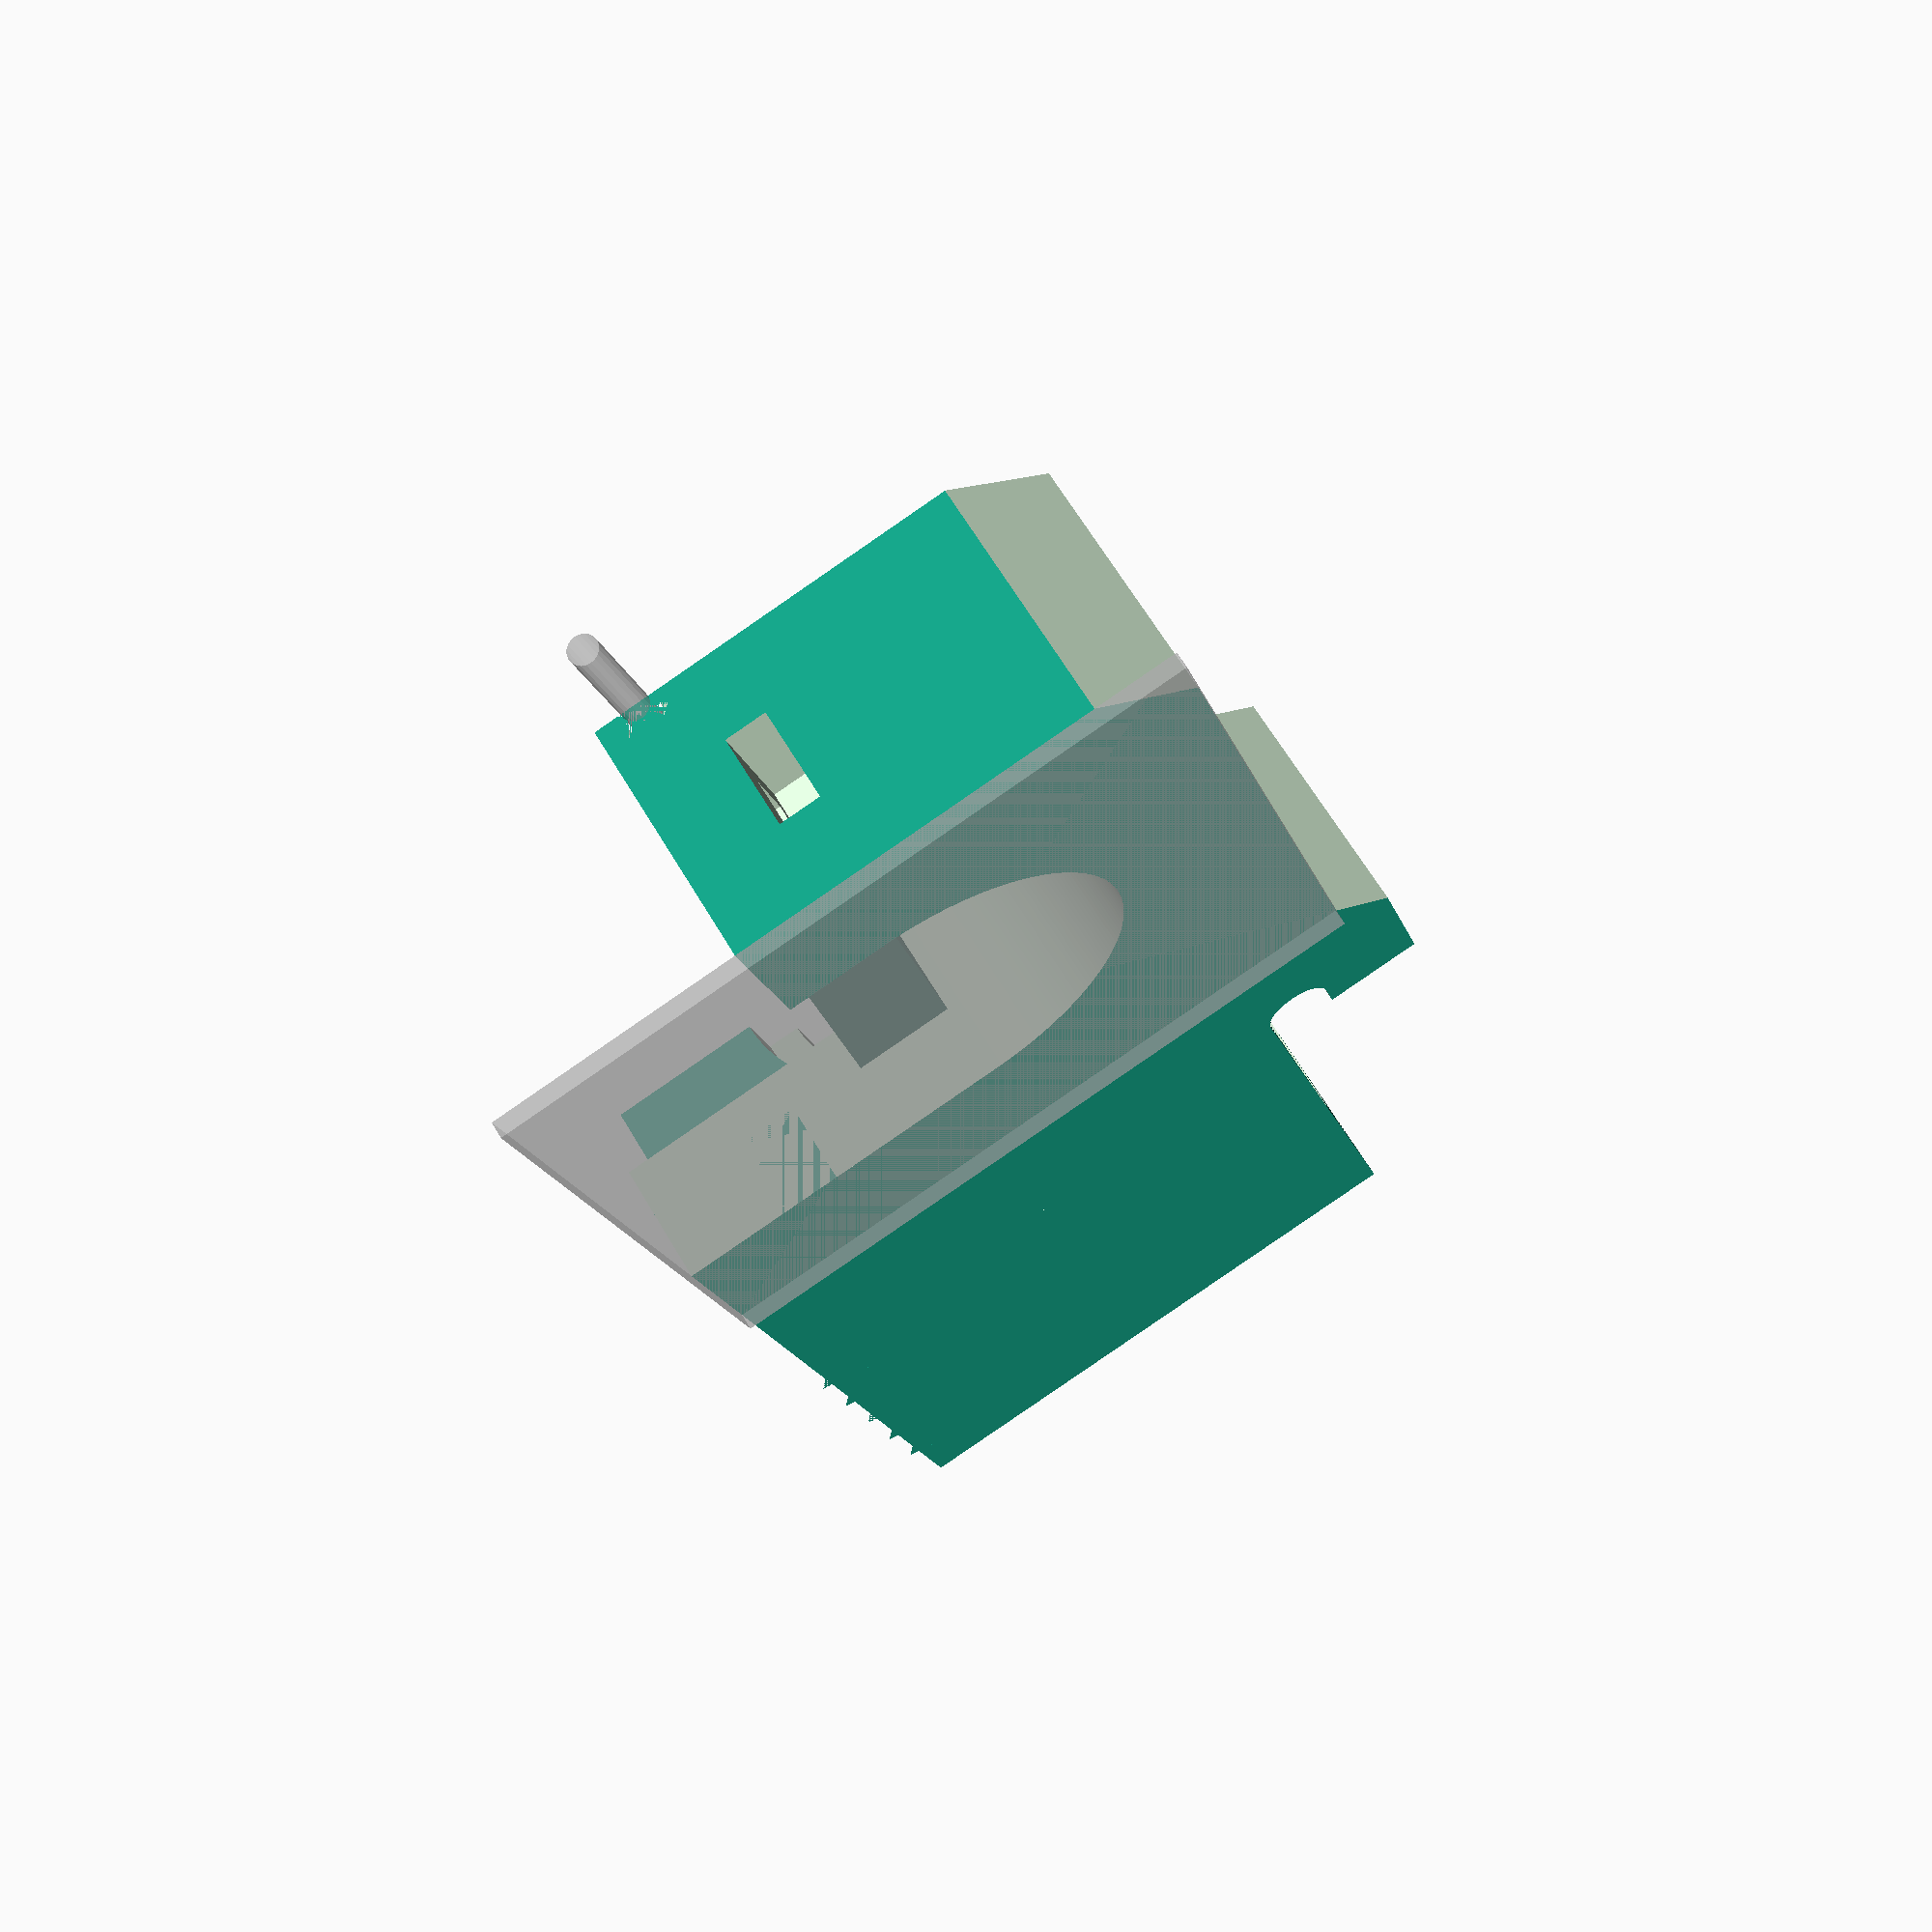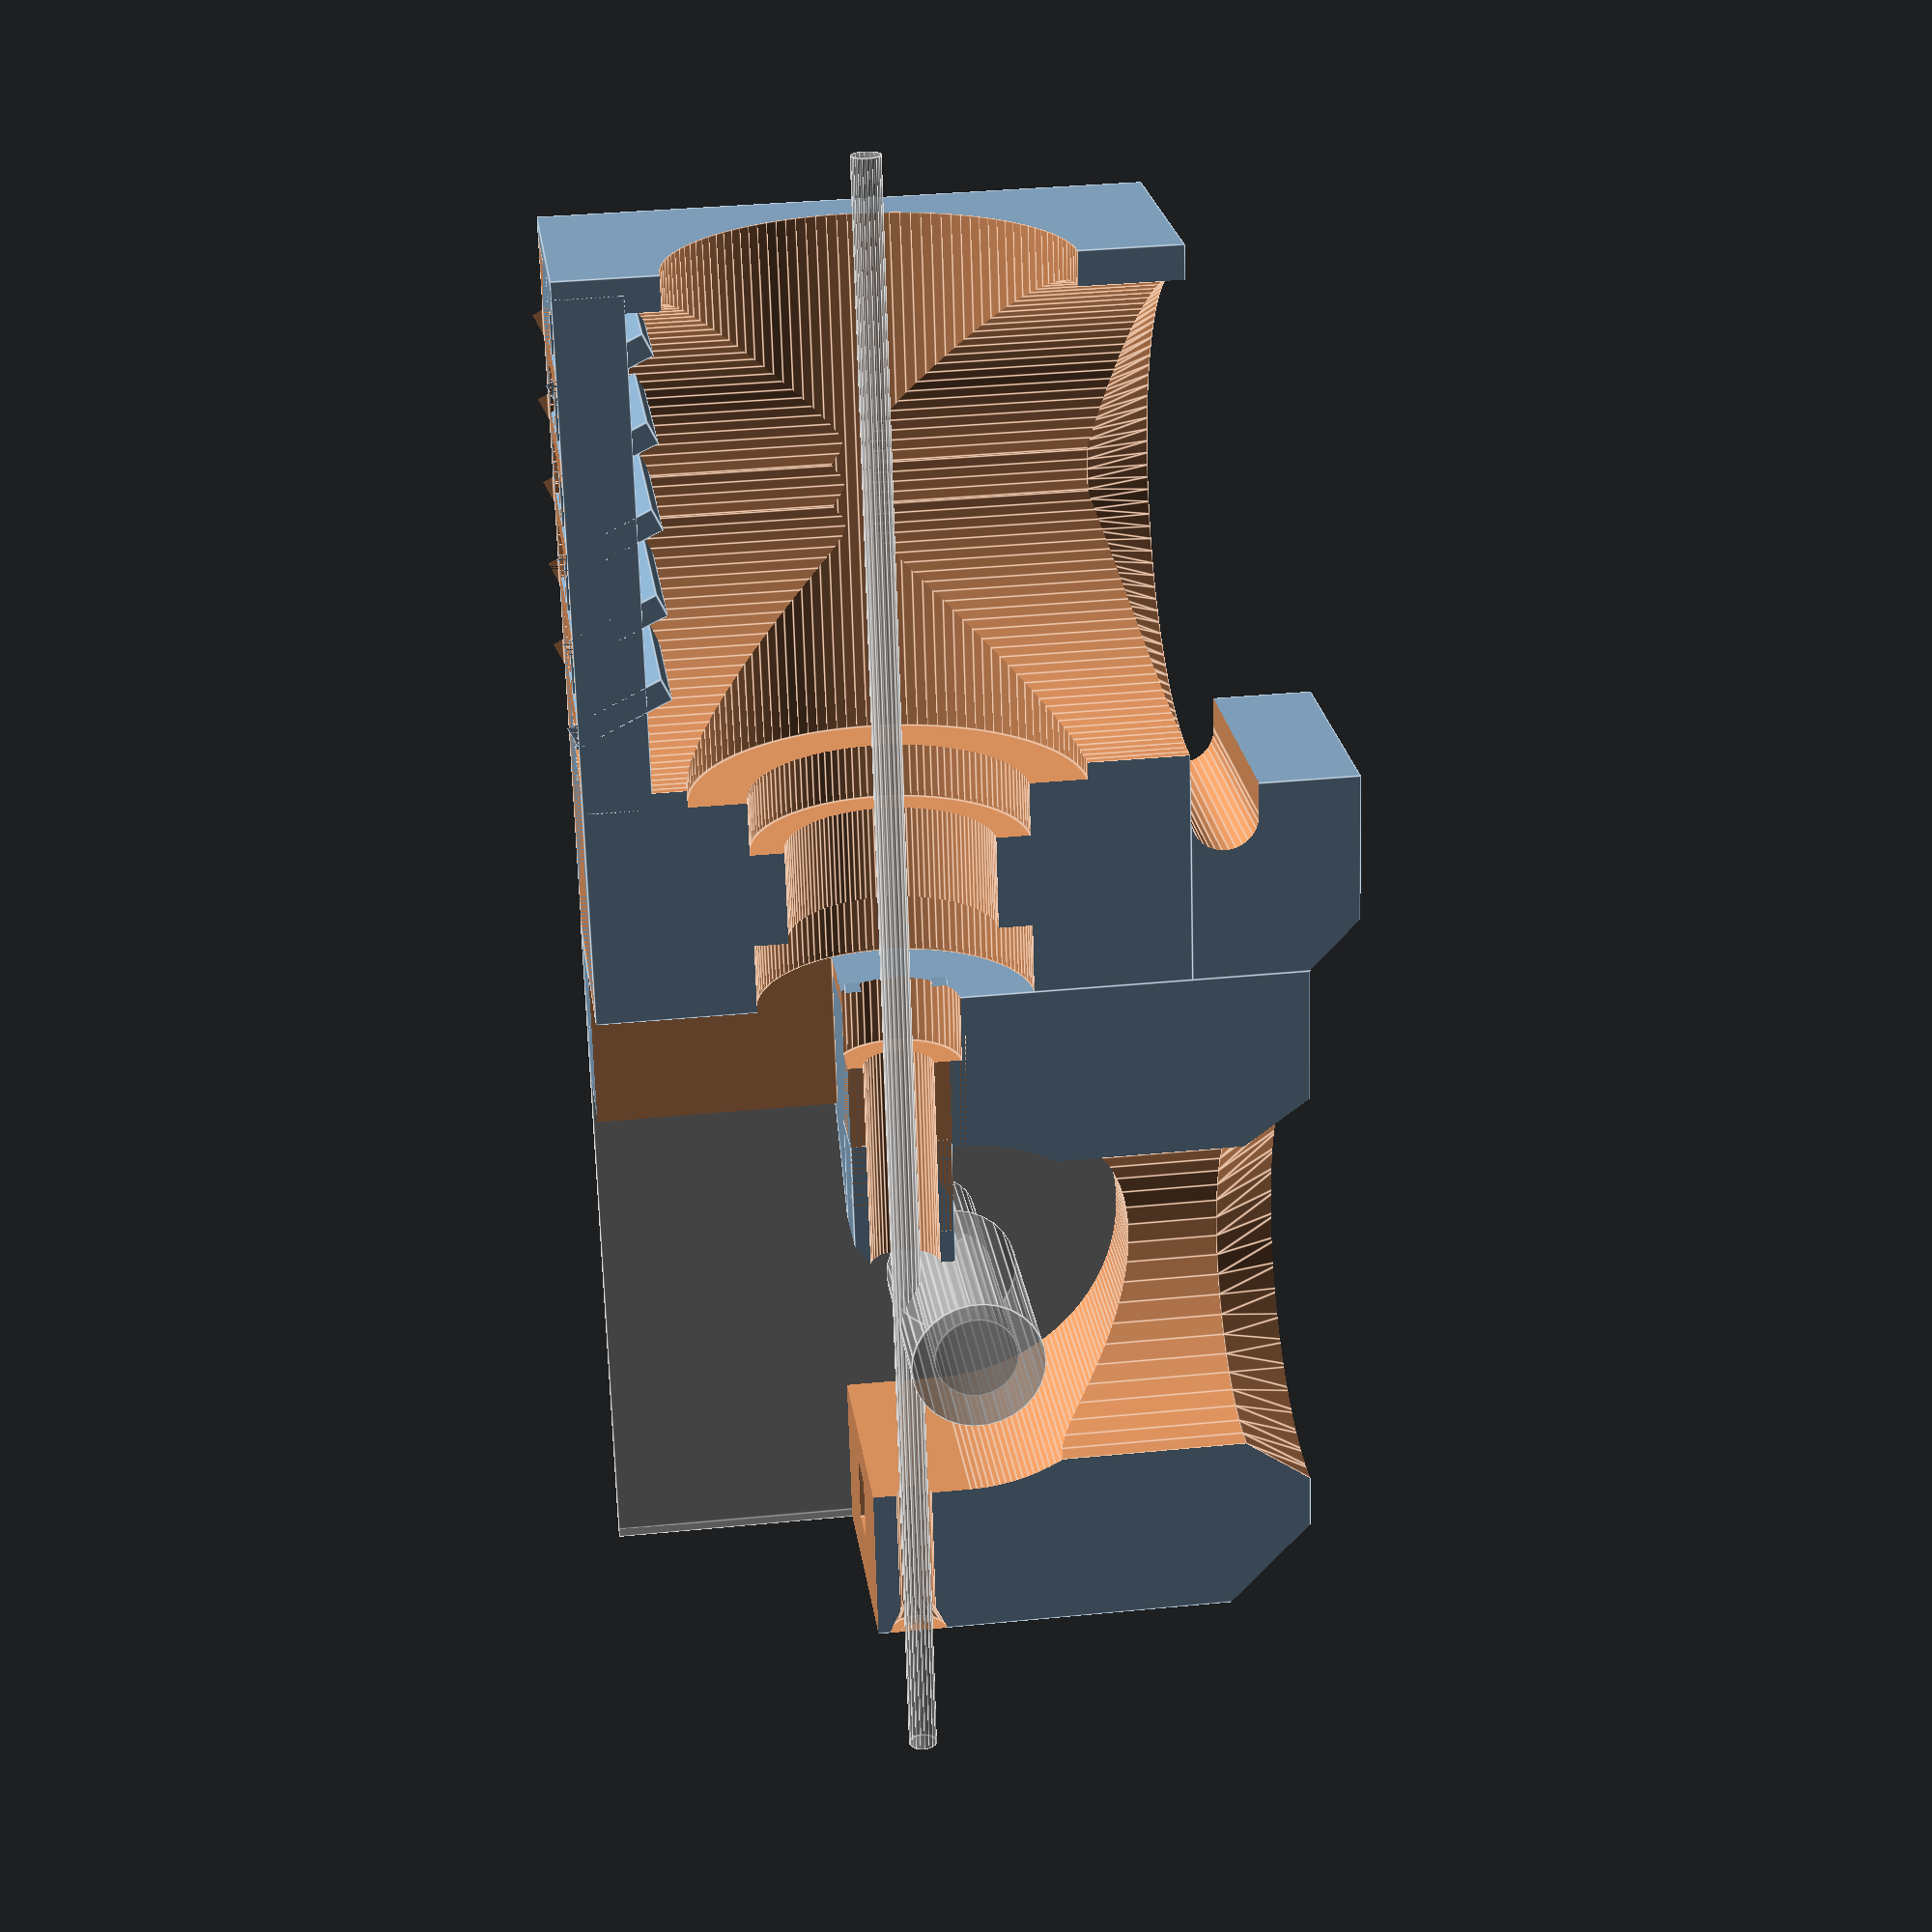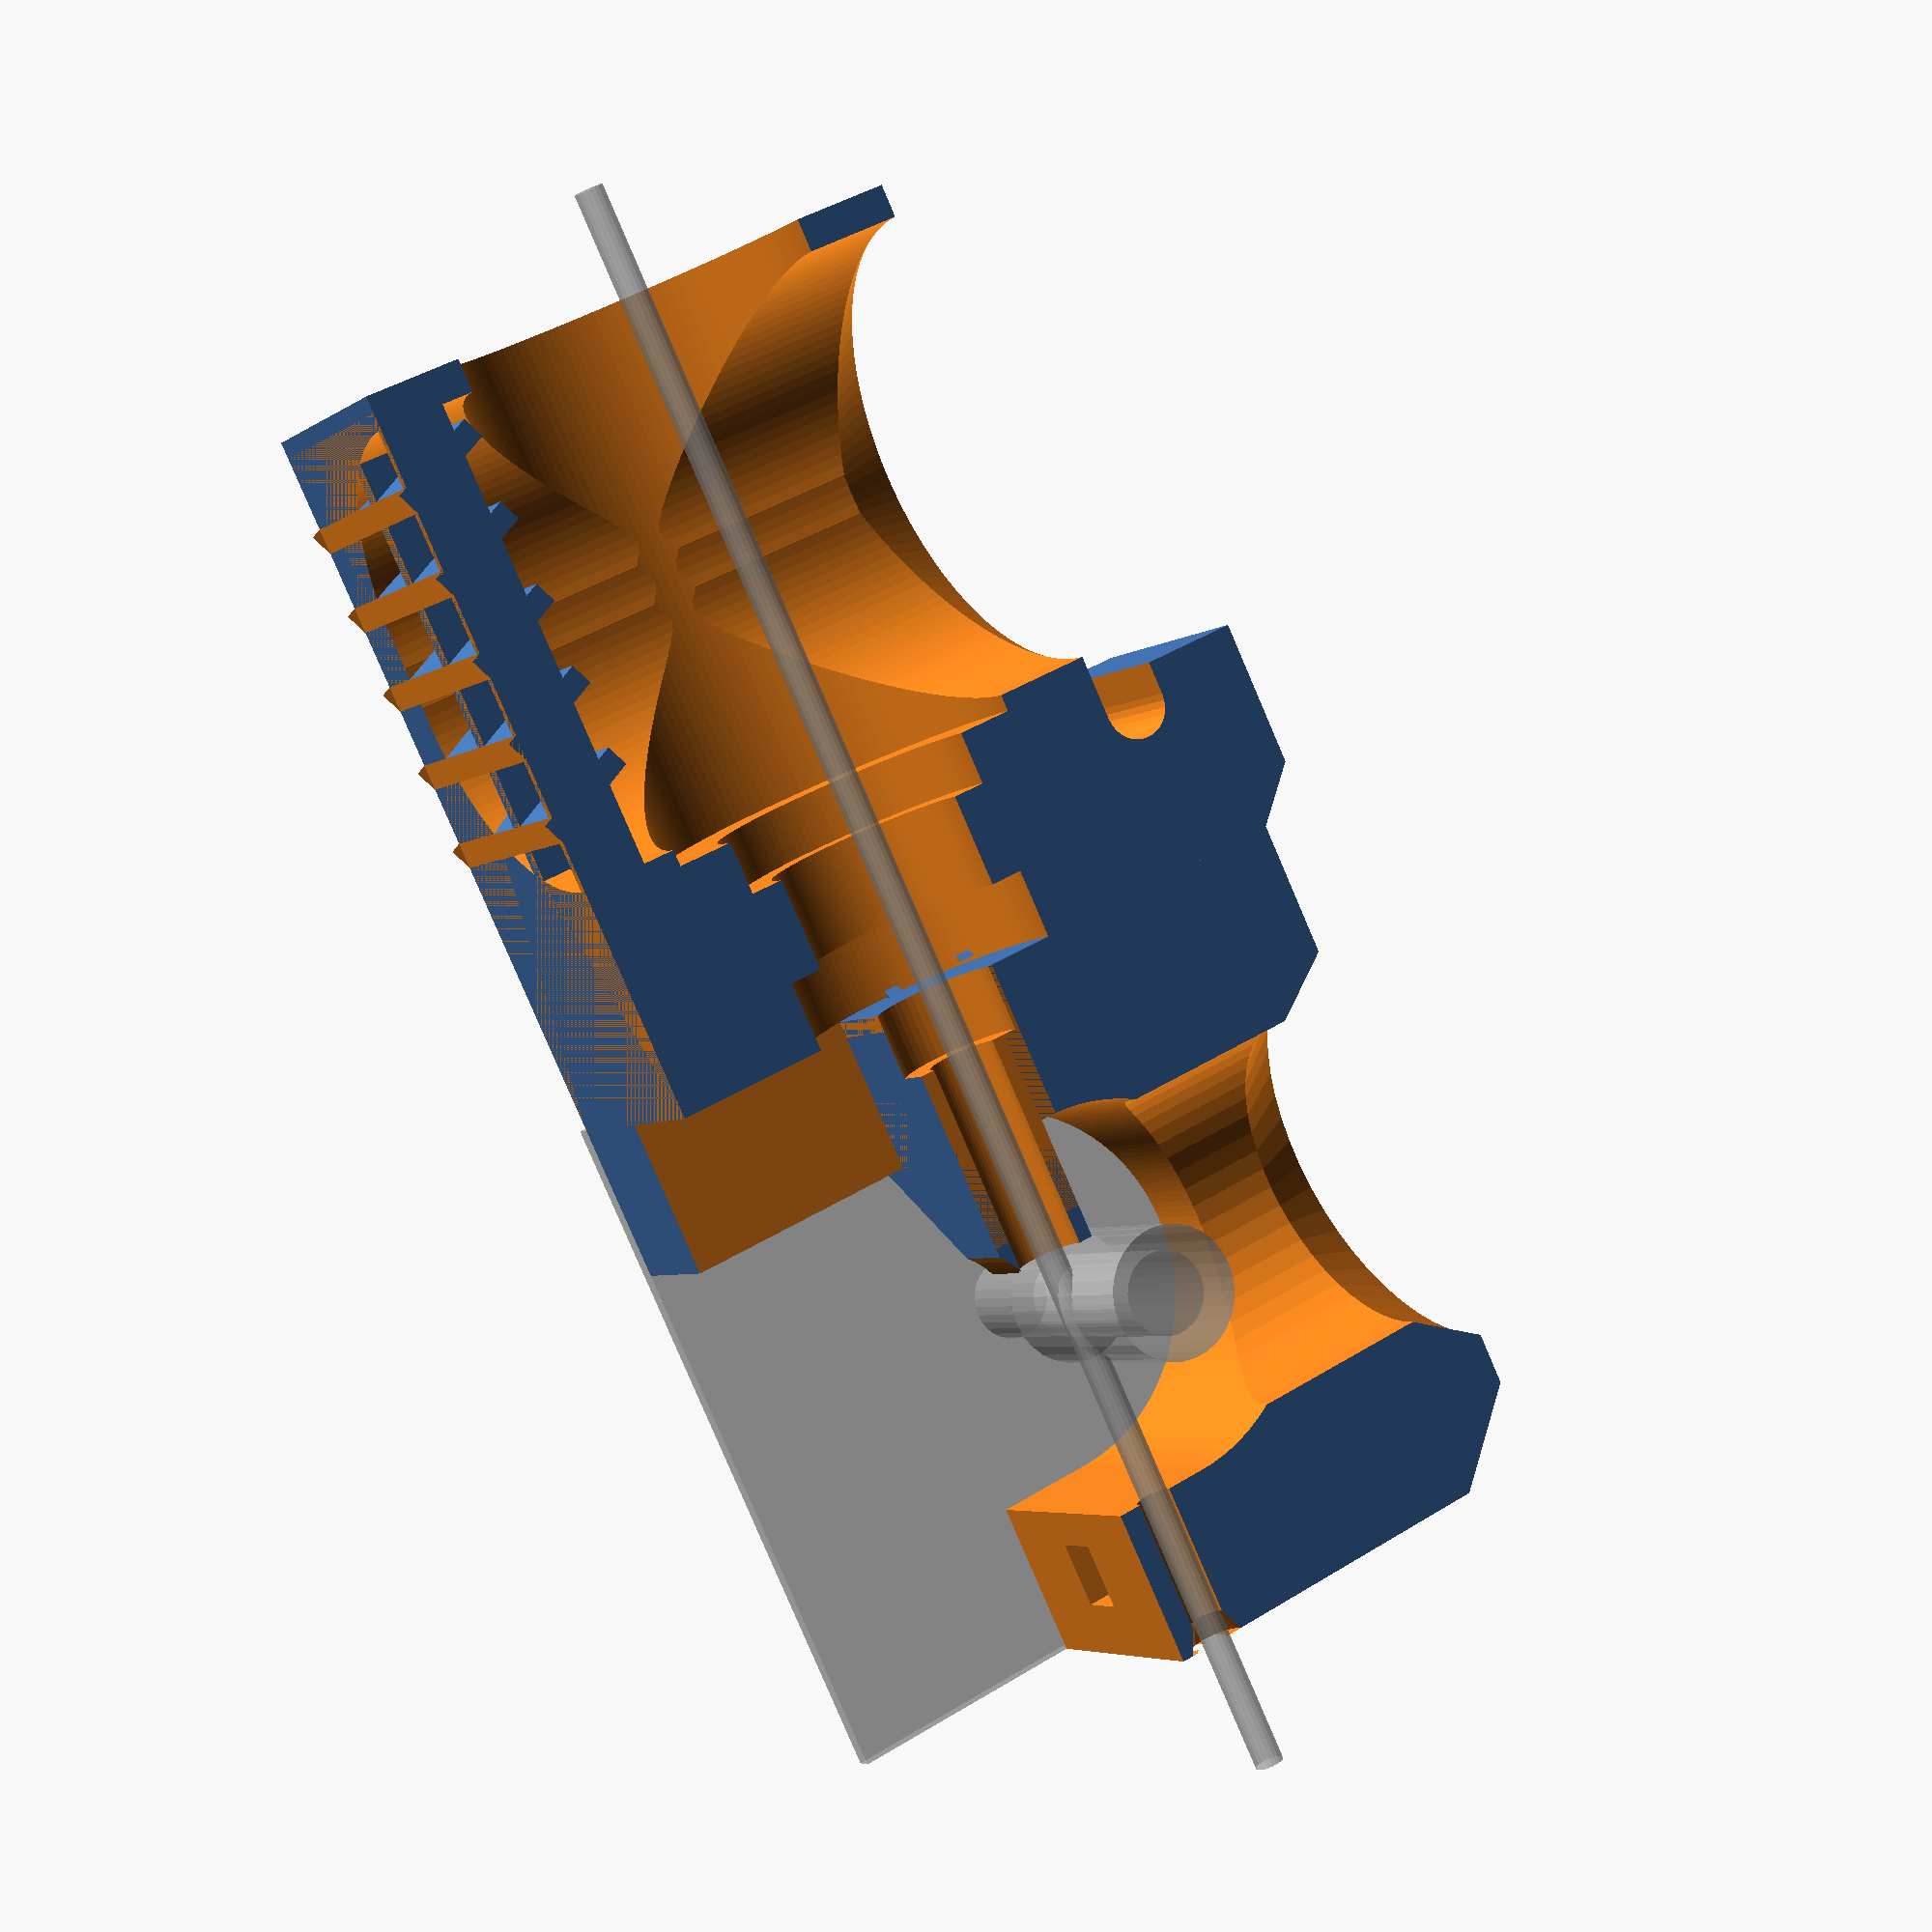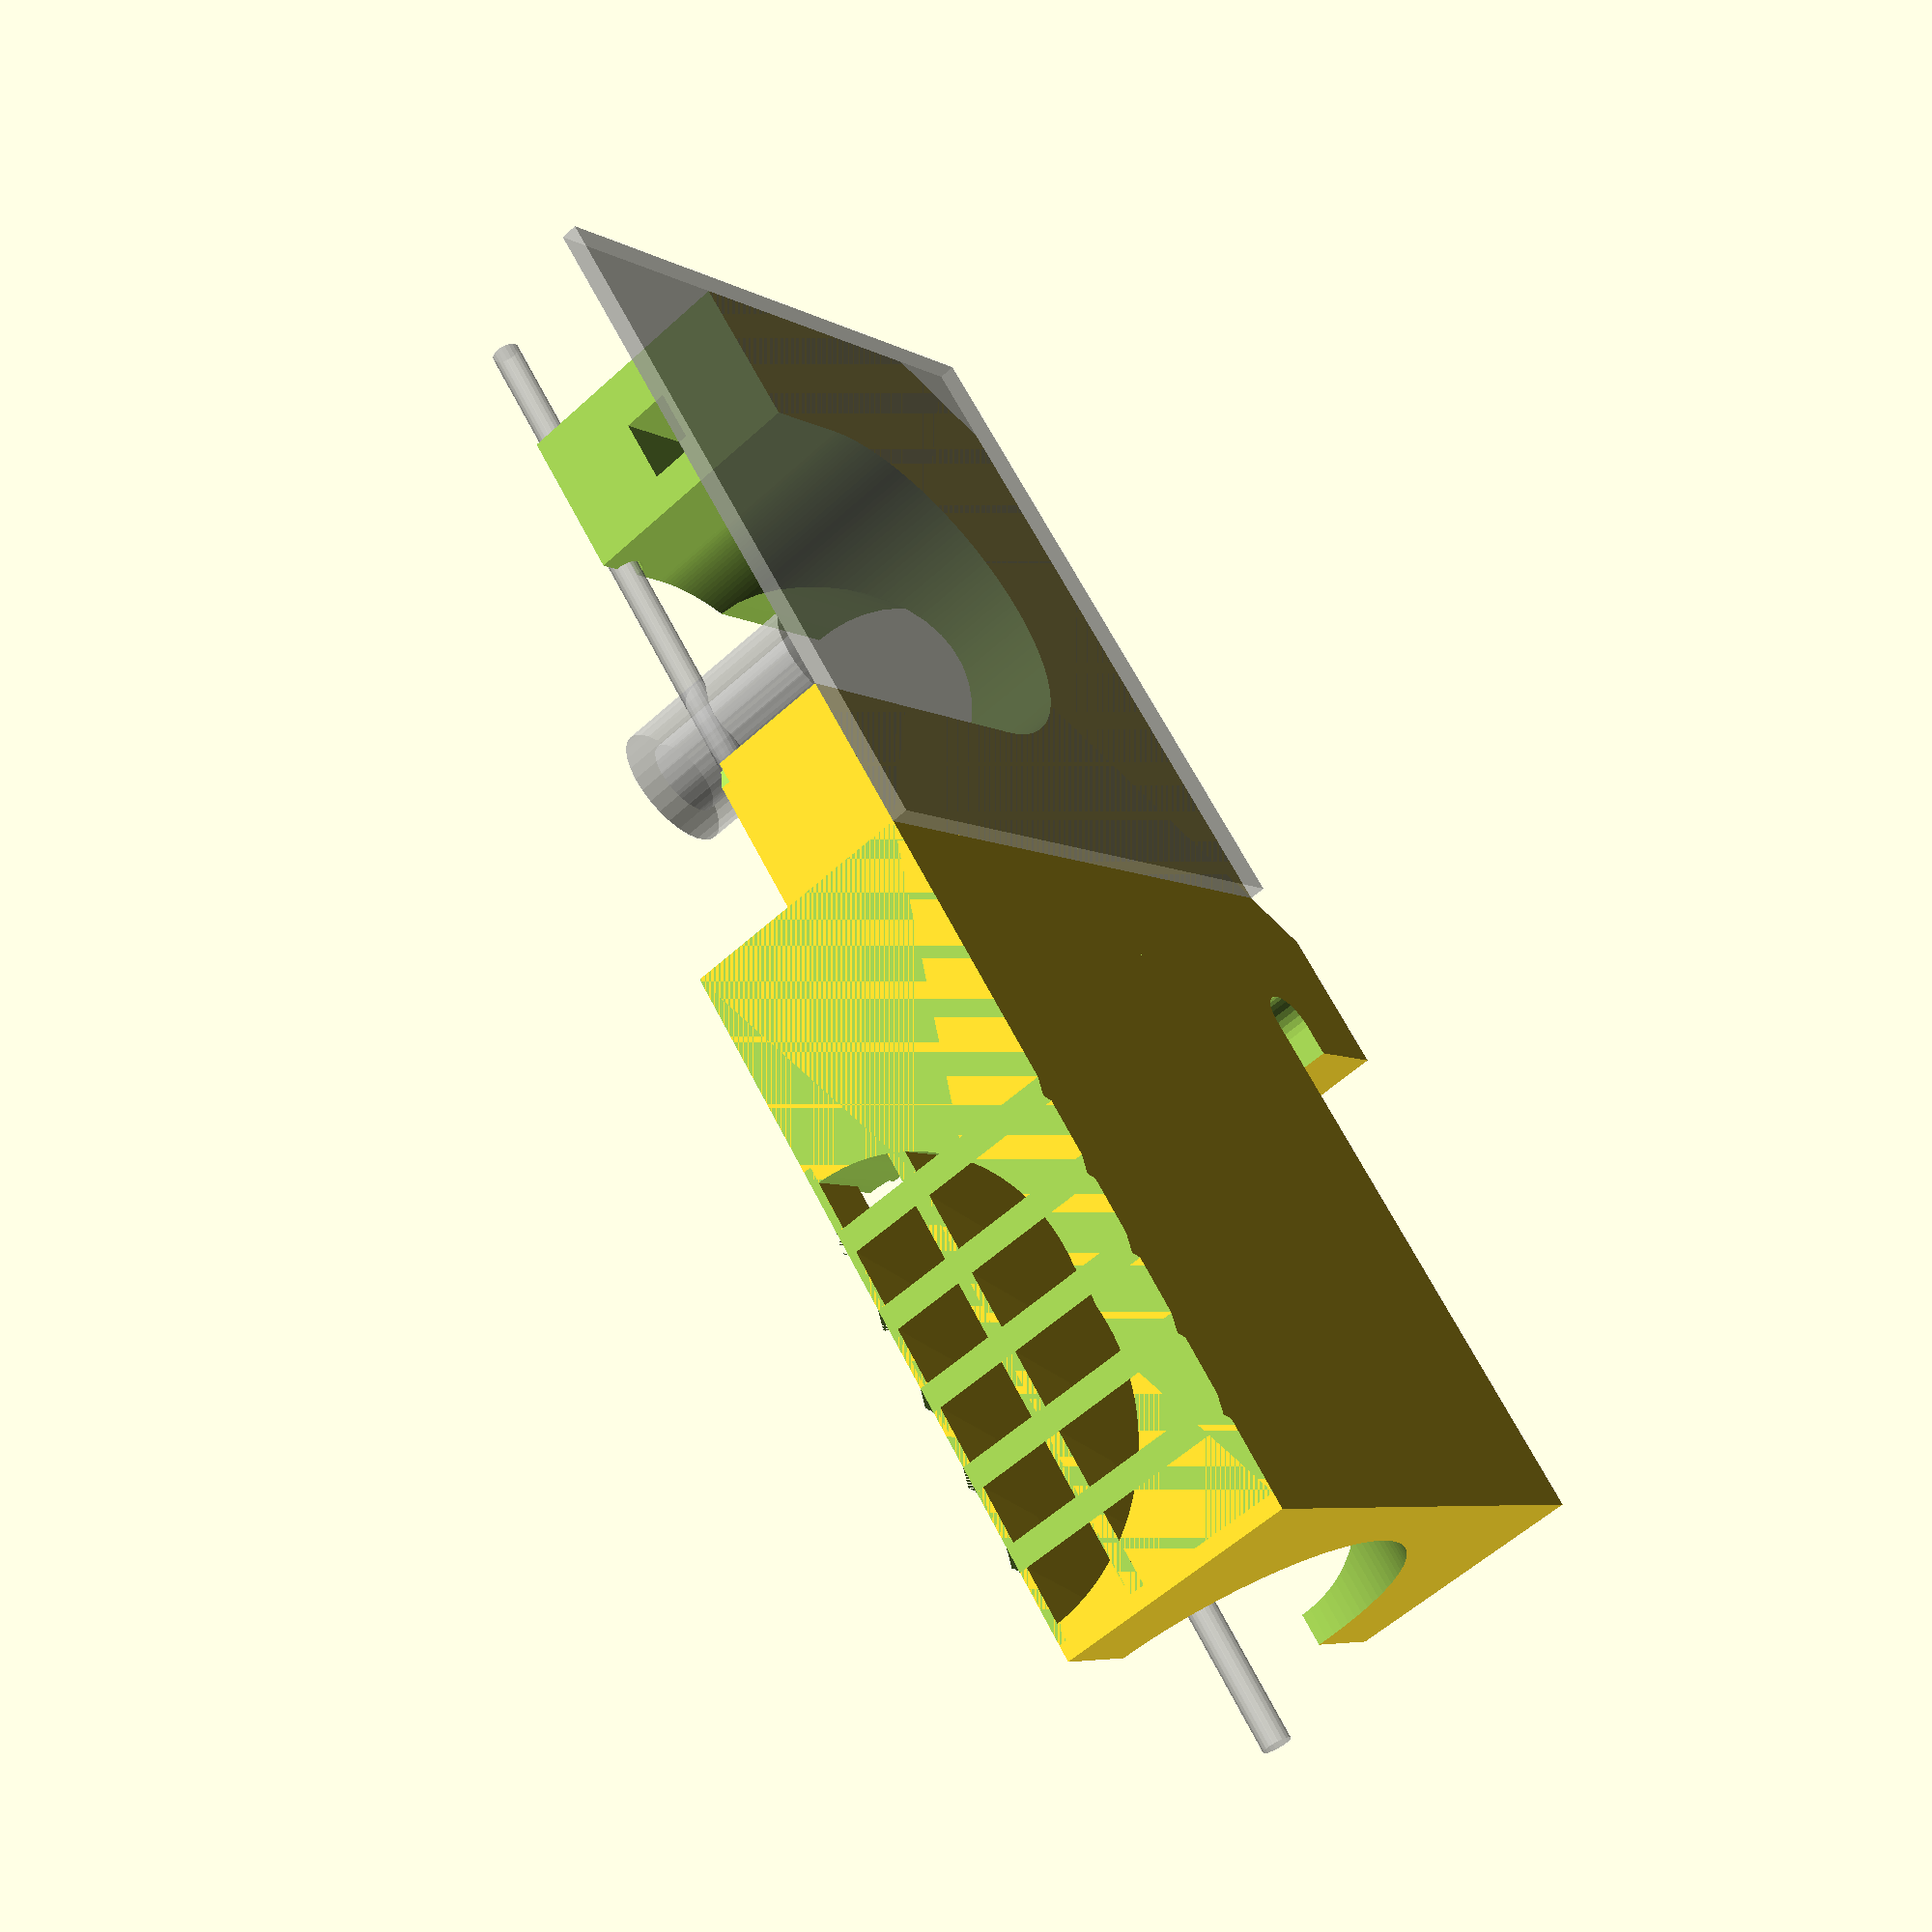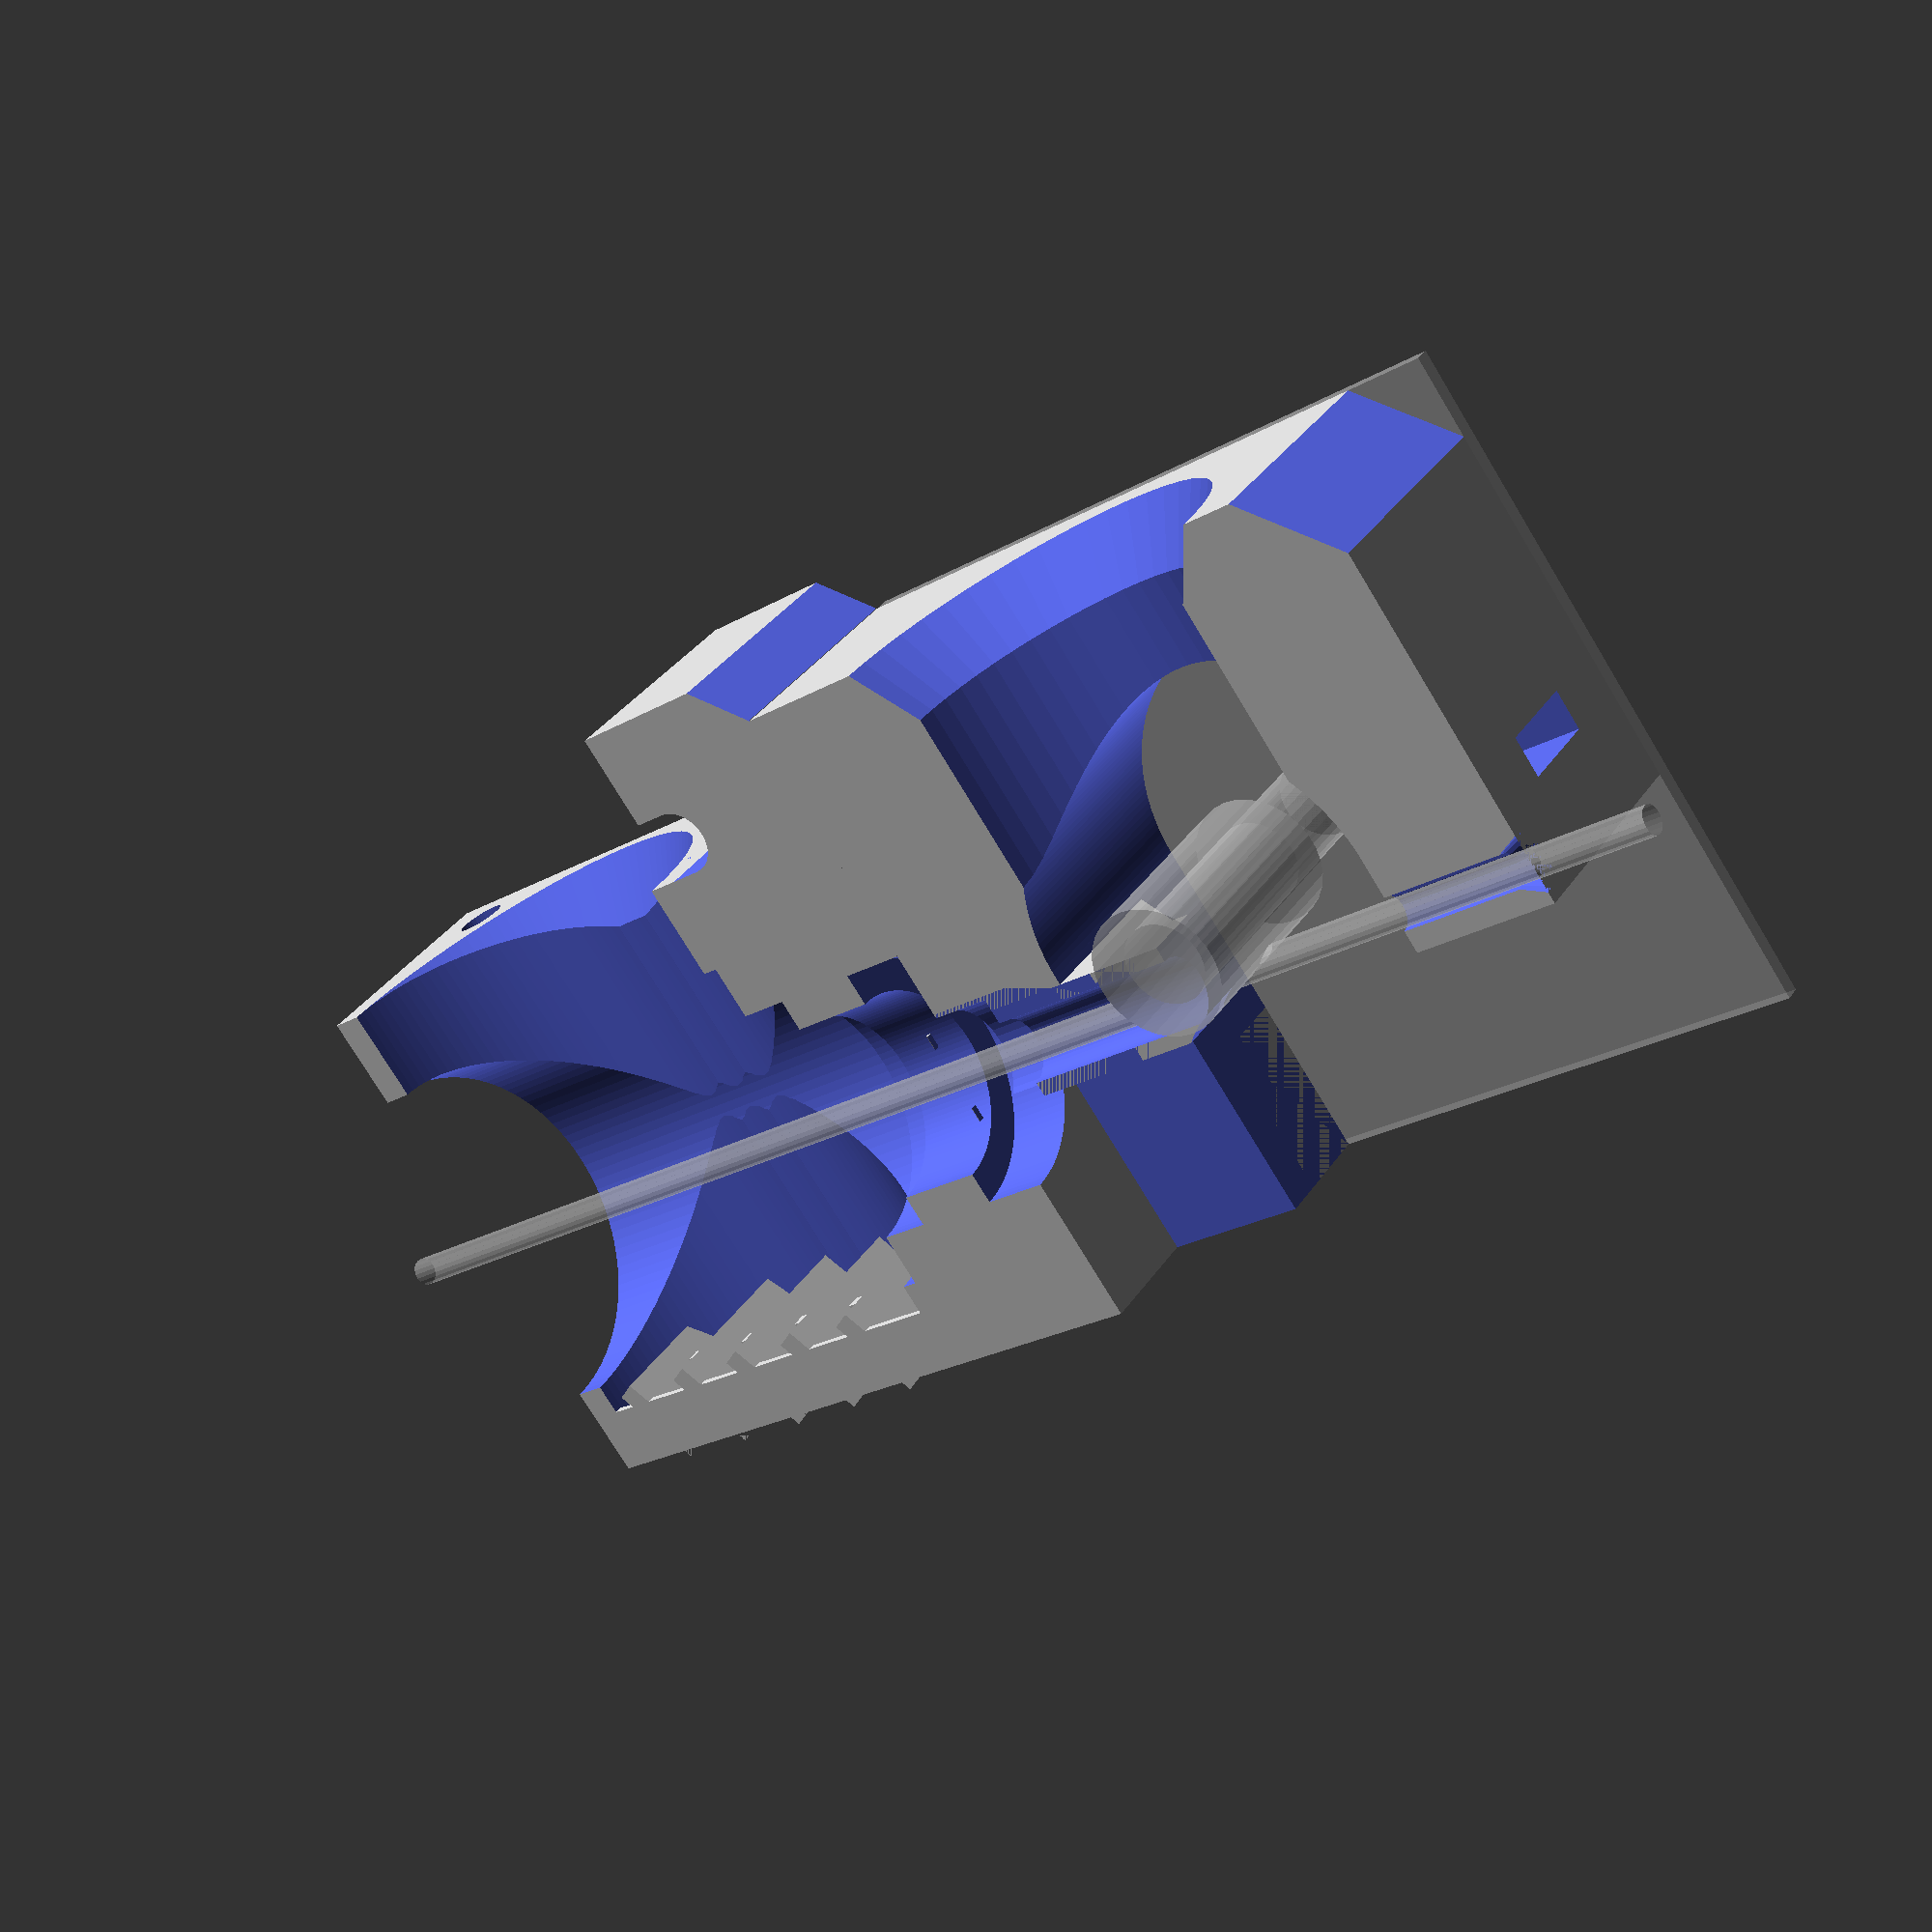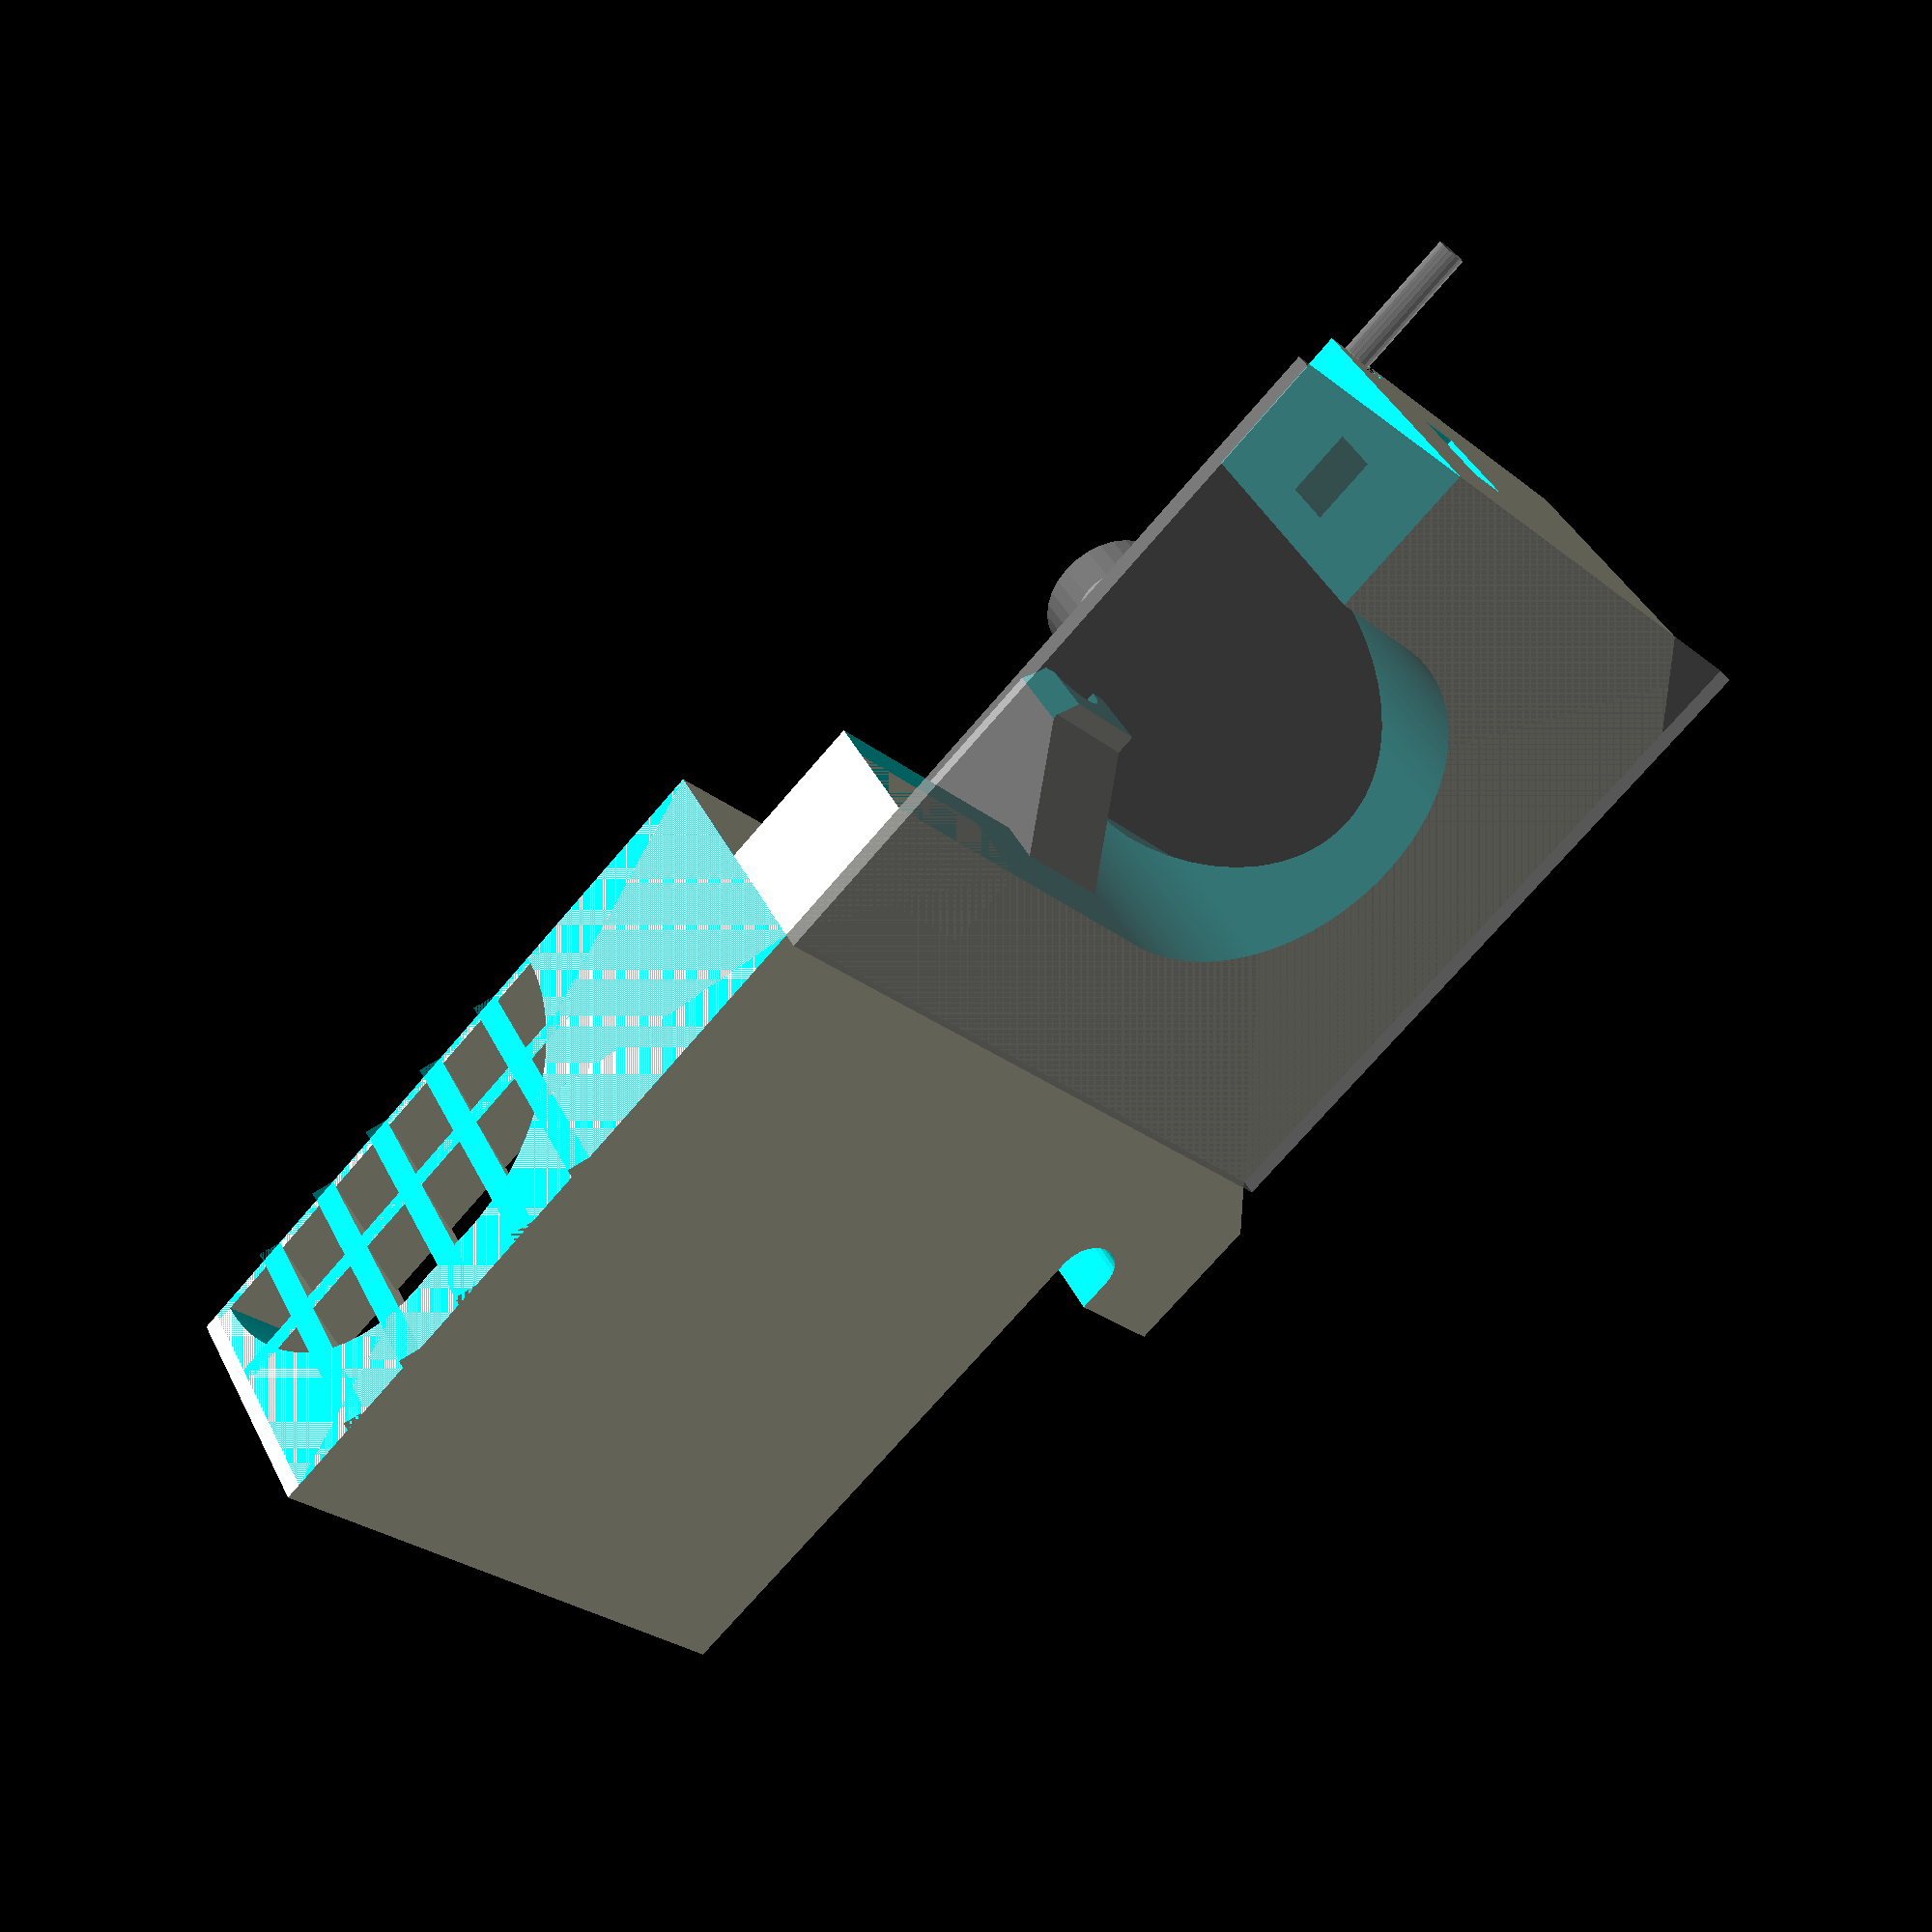
<openscad>
module extruder_body(){
union(){
difference(){
    // Main
    union(){
        cube([35,44,15]);
        //fan nice look
        translate([35,0,0]) cube([10,12,15]);
    }
    translate([+52.6,-3.49,0]) rotate([0,0,-45-180]) translate([0,-5,-0.1]) cube([10,10,20]);  

//Nozzle cutout
    // Top
    translate([35/2,-0.001,15]) rotate([-90,0,0]) cylinder(r=8.13, h=3.7+0.5, $fn=120);
    // Groove
    translate([35/2,0,15]) rotate([-90,0,0]) cylinder(r=6.13, h=20, $fn=120);
    // Bottom
    translate([35/2,9.8,15]) rotate([-90,0,0]) cylinder(r=8.13, h=3.7, $fn=120);
    // Main body
    translate([35/2,13,15]) rotate([-90,0,0]) cylinder(r=11.53, h=31.001, $fn=120);
    
// Extruder cables path
    translate([33+4,10,-1]) cylinder(r=2, h=17,$fn=30);
    translate([33+4,12,9]) cube([4,4,20], center=true);  
// Nozzle cooling airway
    translate([31.001,43-15,15])rotate([0,90,0])cylinder(r2=14, r1=11.5, h=4, $fn=120);
    translate([-1,43-15-2.5,15])rotate([0,90,0])cylinder(r=11.5, h=40, $fn=120);
    translate([-1,43-15,15])rotate([0,90,0])cylinder(r=11.5, h=40, $fn=120);
    translate([-1,43-15+2.5,15])rotate([0,90,0])cylinder(r=11.5, h=40, $fn=120);
    
// Fan screws 
    translate([35.001,40,3])rotate([0,-90,0])cylinder(r=1.5, h=8, $fn=30);   
    translate([35.001,40-24,3])rotate([0,-90,0])cylinder(r=1.35, h=8, $fn=30);


}

// Cooling grill
difference(){
    union(){
    // Fins up
        translate([0,37,0]) rotate([0,0,25]) cube([6,1.4,15]);
        translate([0,32,0]) rotate([0,0,25]) cube([6,1.4,15]);
        translate([0,27,0]) rotate([0,0,25]) cube([6,1.4,15]);
        translate([0,22,0]) rotate([0,0,25]) cube([6,1.4,15]);
        translate([0,17,0]) rotate([0,0,25]) cube([6,1.4,15]);
        // Structural support
        translate([0,13,9]) rotate([0,0,0]) cube([4,30,1]);
        translate([0,13,14.5]) rotate([0,0,0]) cube([4,30,0.5]);
    }
    // Trim
    translate([-35,0,0])cube([35,43,15]);
}
}

mirror([1,0,0]){
//  Filament visualisation
    %translate([-35/2,-50,15])rotate([-90,0,0])cylinder(r=1.75/2, h=100, $fn=20);

// Motor visualisation
    translate([-42,-42,-1]) %cube([42,42,1]);
    translate([-21,-21,0])%cylinder(r=2.5, h=20, $fn=30);
    translate([-21,-21,8])%cylinder(r=4, h=13, $fn=30);

// MOTOR
difference(){
   union(){
//small in front
translate([-10,-9.5,0])cube([10,5,5]);

// base
difference(){
    translate([-42,-42,0]) cube([42,42,15]);
    //main cut
    translate([-21,-19.5-10-3,-1]) cube([42,23,17]);
    translate([-15,-49.5,-1]) cube([42,23,17]);
    translate([-35/2+3,-41,2+3+2.5]) cube([42,42,15]); // Michal Z+2.5
    //base round cutout
       translate([-21,-21,-2]) cylinder(r=11.5, h=20, $fn=200);
    //filament hole
    translate([-35/2,-42,15])rotate([-90,0,0])cylinder(r=2.2/2, h=20, $fn=20);
    translate([-35/2,-42,15])rotate([-90,0,0])cylinder(r2=2.2/2,r1=3.6/2, h=1.5, $fn=20);
}

//filament guide
translate([-35/2-3,-19,15-4])cube([6,10,4]);
difference(){
translate([-35/2-3,-8.4+2+1.2,0.4]) rotate([45,0,0]) cube([6,15,15]);
translate([-35/2-4,-15,15]) cube([8,15,15]);
translate([-35/2-4,-1,0]) cube([8,15,15]);
    
}
}
    // Dilament ptfe guide cutout
        // PTFE secure ring
        translate([-35/2,-3.99,15])rotate([-90,0,0]) cylinder(r=7.5/2, h=5, $fn=50);
        translate([-35/2,-23,15])rotate([-90,0,0]) cylinder(r=4.2/2, h=25, $fn=50);
           
       // drive pulley cutout
           translate([-21,-21,8])cylinder(r=4, h=13, $fn=80);
       // idler bearing cutout
           translate([-21+13,-21,8])cylinder(r=8.5, h=13, $fn=80);

             translate([-21,-27,8])cube([10,10,13]); // Michal
 
       
       // filament clean hole
translate([-43,-21,15])rotate([90,0,90])cylinder(r=20/2, h=20, $fn=50);
           translate([-43,-21,15])rotate([90,0,90])cylinder(r1=27/2,r2=20/2, h=5, $fn=50);
           
       // round corners
        translate([-2.5,-42+2.5,0]) rotate([0,0,-45]) translate([0,-5,-0.1]) cube([10,10,10]);   
        translate([-42+2.5,-42+2.5,0]) rotate([0,0,-45-90]) translate([0,-5,-0.1]) cube([10,10,20]);  
        
           
           
           // idler nut traps
           translate([-23,-53.5,7.5-(5.5/2)-0.1])cube([2.5,20,5.7]);
           translate([-32,-36.5-2.2,7.5-1.5])cube([40,4,3]);
       }
   }
   }
   
   

        extruder_body();
       
       


</openscad>
<views>
elev=297.0 azim=197.5 roll=149.8 proj=p view=solid
elev=157.6 azim=178.4 roll=187.4 proj=p view=edges
elev=4.8 azim=334.0 roll=333.9 proj=p view=solid
elev=236.8 azim=41.7 roll=46.4 proj=p view=wireframe
elev=326.4 azim=234.0 roll=28.5 proj=p view=solid
elev=319.2 azim=134.3 roll=155.4 proj=p view=solid
</views>
